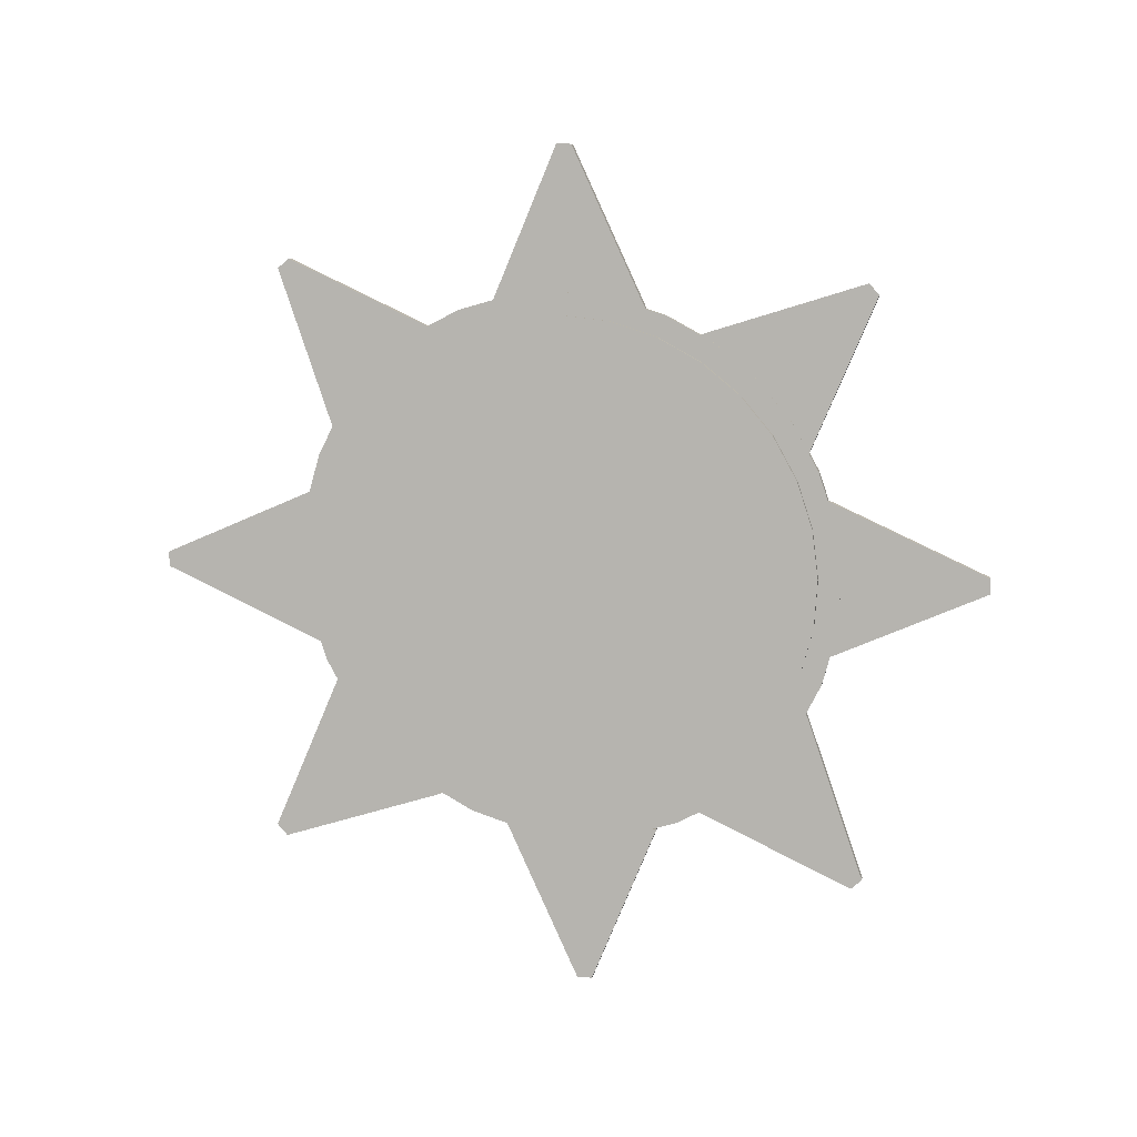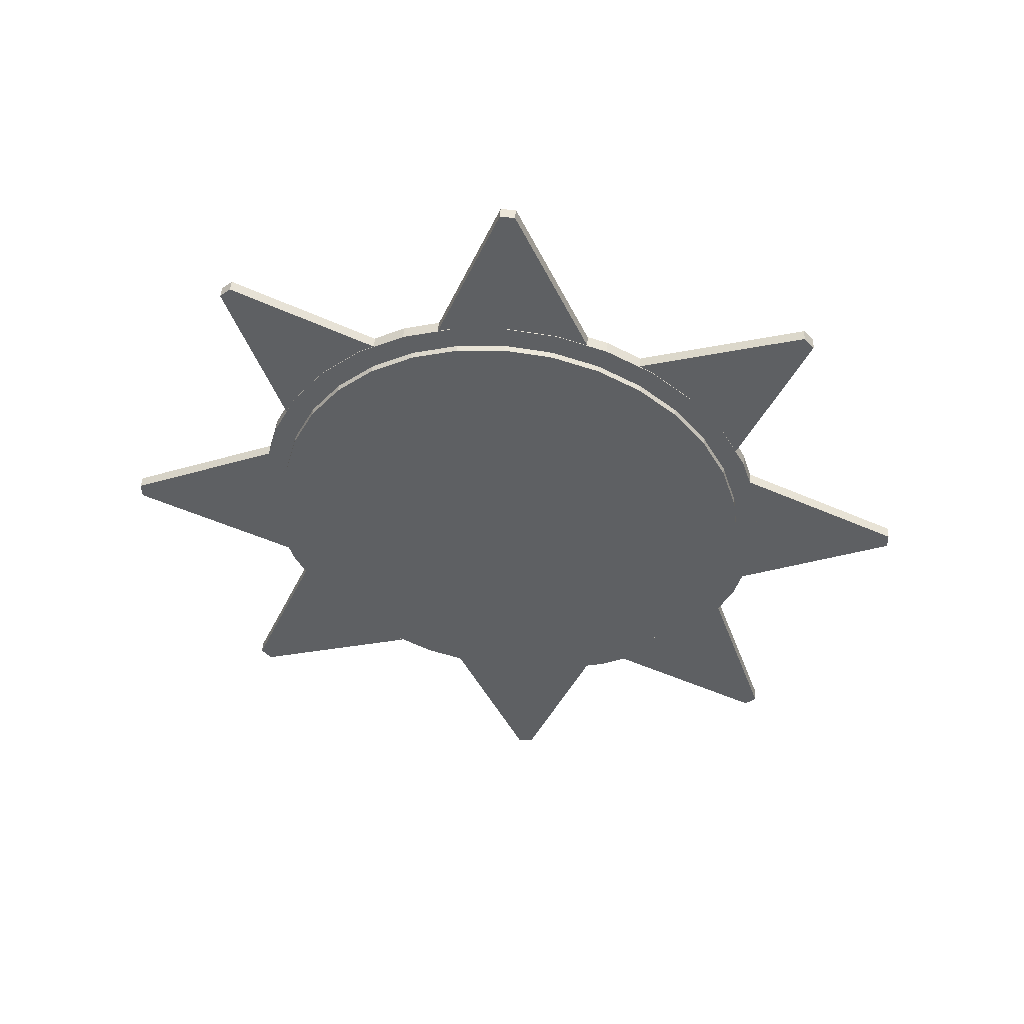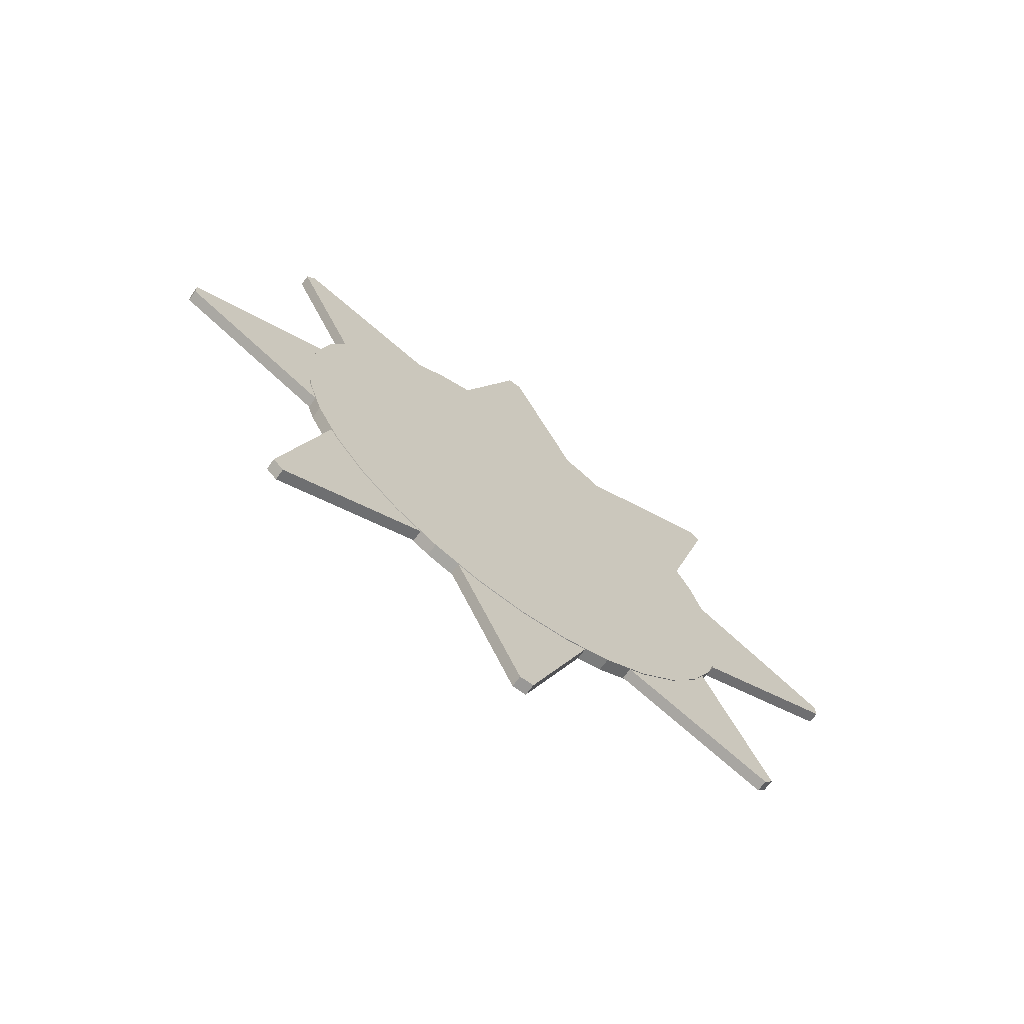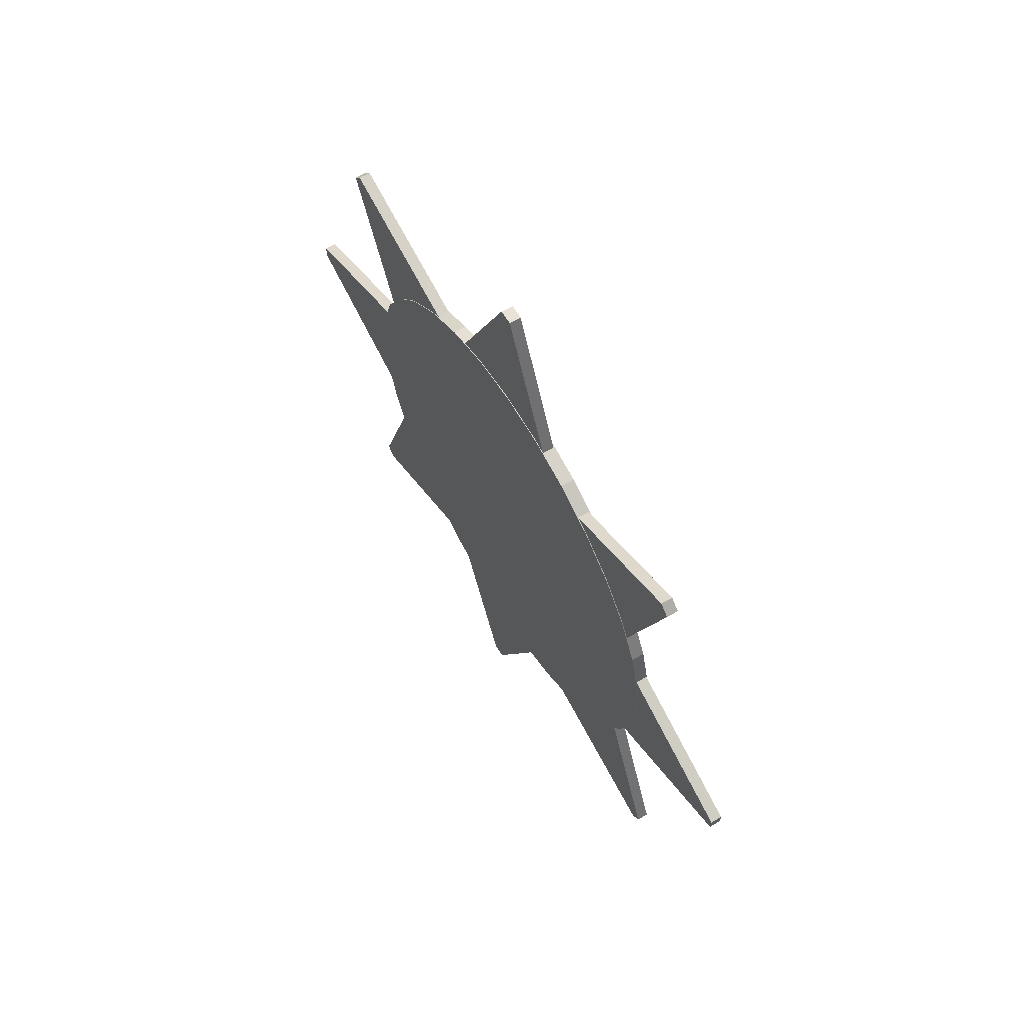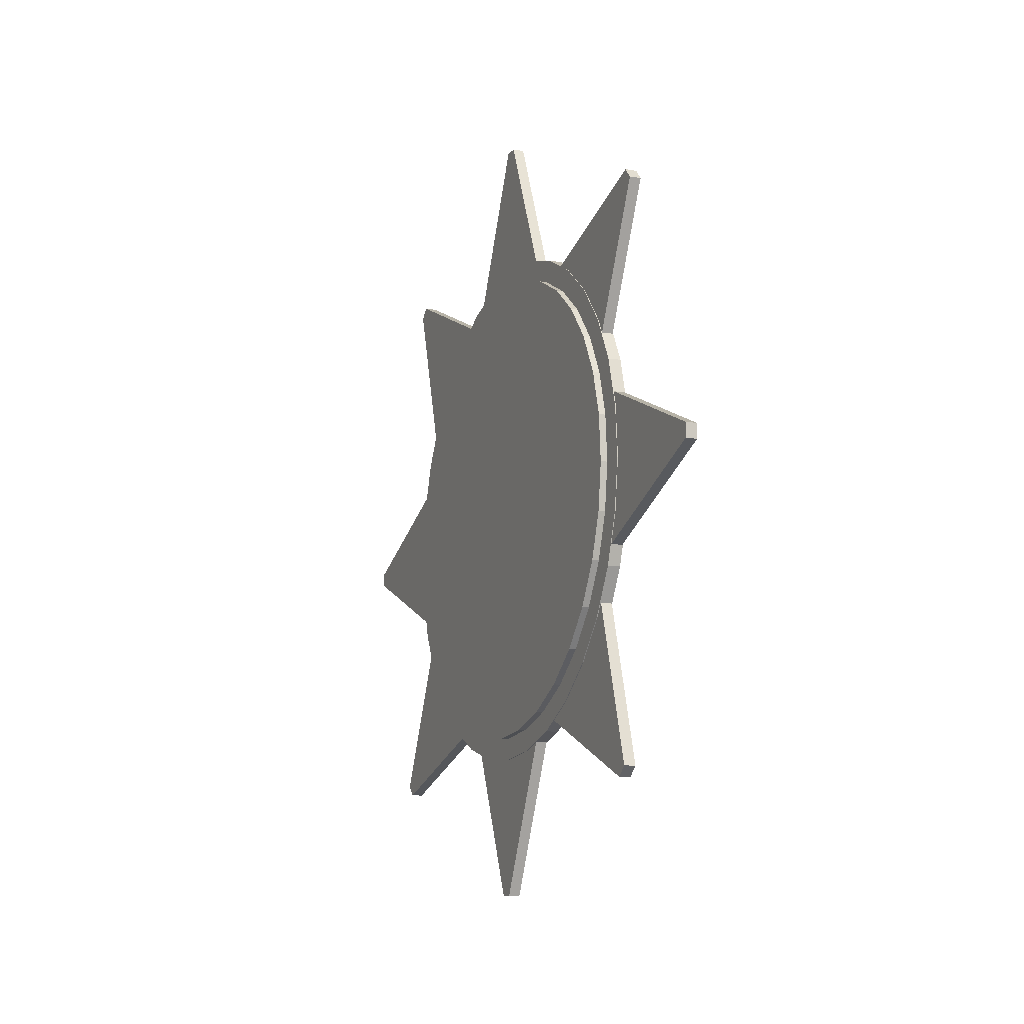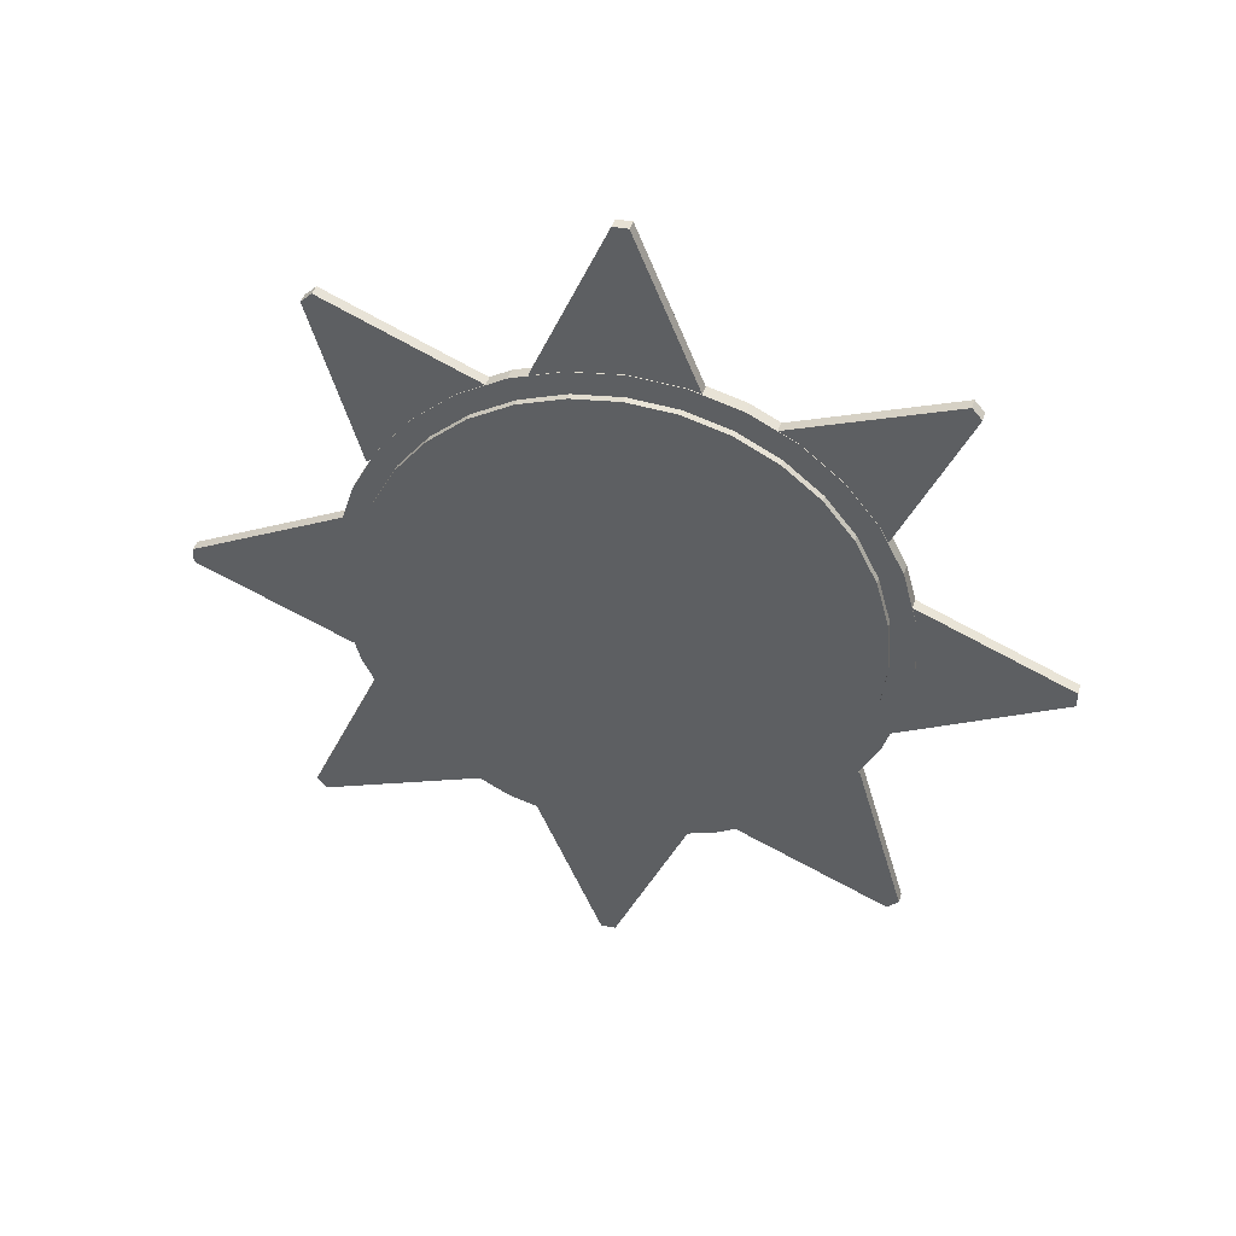
<metadata>
{"format":"obj","ext":"obj","renderer":"f3d","projection":"perspective","resolution":1024,"background":"white","views":[{"elev":6.5,"azim":-80.6,"up":"+Z"},{"elev":47.2,"azim":-85.5,"up":"+Z"},{"elev":-67.9,"azim":54.2,"up":"+Y"},{"elev":63.3,"azim":149.2,"up":"+Z"},{"elev":-10.6,"azim":-22.7,"up":"+Y"},{"elev":40.7,"azim":-74.3,"up":"+Y"}]}
</metadata>
<code>
o Cube.221_Cube.310
v 53.68 10.44 40.23
v 53.34 10.44 40.23
v 53.68 8.314 35.6
v 53.34 8.314 35.6
v 53.68 10.87 40.24
v 53.34 10.87 40.24
v 53.68 12.77 35.71
v 53.34 12.77 35.71
v 53.68 10.26 16.04
v 53.34 10.26 16.04
v 53.68 12.38 20.67
v 53.34 12.38 20.67
v 53.68 9.826 16.03
v 53.34 9.826 16.03
v 53.68 7.93 20.55
v 53.34 7.93 20.55
v 53.68 22.55 28.43
v 53.34 22.55 28.43
v 53.68 18.06 30.33
v 53.34 18.06 30.33
v 53.68 22.54 27.99
v 53.34 22.54 27.99
v 53.68 17.94 25.85
v 53.34 17.94 25.85
v 53.68 19.33 20.29
v 53.34 19.33 20.29
v 53.68 17.4 24.8
v 53.34 17.4 24.8
v 53.68 19.04 19.97
v 53.34 19.04 19.97
v 53.68 14.34 21.39
v 53.34 14.34 21.39
v 53.68 18.77 37.04
v 53.34 18.77 37.04
v 53.68 14.18 34.87
v 53.34 14.18 34.87
v 53.68 19.08 36.76
v 53.34 19.08 36.76
v 53.68 17.42 31.96
v 53.34 17.42 31.96
v 53.68 2.297 19.02
v 53.34 2.297 19.02
v 53.68 6.882 21.19
v 53.34 6.882 21.19
v 53.68 1.984 19.3
v 53.34 1.984 19.3
v 53.68 3.639 24.1
v 53.34 3.639 24.1
v 53.68 1.738 35.96
v 53.34 1.738 35.96
v 53.68 3.67 31.46
v 53.34 3.67 31.46
v 53.68 2.033 36.29
v 53.34 2.033 36.29
v 53.68 6.726 34.87
v 53.34 6.726 34.87
v 53.68 -1.491 27.63
v 53.34 -1.491 27.63
v 53.68 3.007 25.73
v 53.34 3.007 25.73
v 53.68 -1.48 28.07
v 53.34 -1.48 28.07
v 53.68 3.121 30.21
v 53.34 3.121 30.21
v 53.7 18.42 28.36
v 53.32 18.42 28.36
v 53.7 18.31 29.9
v 53.32 18.31 29.9
v 53.7 17.9 31.38
v 53.32 17.9 31.38
v 53.7 17.21 32.73
v 53.32 17.21 32.73
v 53.7 16.26 33.9
v 53.32 16.26 33.9
v 53.7 15.09 34.86
v 53.32 15.09 34.86
v 53.7 13.75 35.55
v 53.32 13.75 35.55
v 53.7 12.29 35.97
v 53.32 12.29 35.97
v 53.7 10.75 36.08
v 53.32 10.75 36.08
v 53.7 9.213 35.89
v 53.32 9.213 35.89
v 53.7 7.724 35.4
v 53.32 7.724 35.4
v 53.7 6.344 34.63
v 53.32 6.344 34.63
v 53.7 5.126 33.62
v 53.32 5.126 33.62
v 53.7 4.116 32.39
v 53.32 4.116 32.39
v 53.7 3.354 31
v 53.32 3.354 31
v 53.7 2.868 29.51
v 53.32 2.868 29.51
v 53.7 2.677 27.96
v 53.32 2.677 27.96
v 53.7 2.789 26.42
v 53.32 2.789 26.42
v 53.7 3.199 24.94
v 53.32 3.199 24.94
v 53.7 3.892 23.59
v 53.32 3.892 23.59
v 53.7 4.841 22.42
v 53.32 4.841 22.42
v 53.7 6.009 21.46
v 53.32 6.009 21.46
v 53.7 7.351 20.77
v 53.32 7.351 20.77
v 53.7 8.817 20.35
v 53.32 8.817 20.35
v 53.7 10.35 20.24
v 53.32 10.35 20.24
v 53.7 11.89 20.43
v 53.32 11.89 20.43
v 53.7 13.38 20.92
v 53.32 13.38 20.92
v 53.7 14.76 21.69
v 53.32 14.76 21.69
v 53.7 15.98 22.7
v 53.32 15.98 22.7
v 53.7 16.99 23.93
v 53.32 16.99 23.93
v 53.7 17.75 25.32
v 53.32 17.75 25.32
v 53.7 18.23 26.81
v 53.32 18.23 26.81
v 53.46 17.77 28.34
v 53.11 17.77 28.34
v 53.46 17.66 29.76
v 53.11 17.66 29.76
v 53.46 17.29 31.11
v 53.11 17.29 31.11
v 53.46 16.65 32.34
v 53.11 16.65 32.34
v 53.46 15.78 33.42
v 53.11 15.78 33.42
v 53.46 14.71 34.3
v 53.11 14.71 34.3
v 53.46 13.48 34.93
v 53.11 13.48 34.93
v 53.46 12.14 35.31
v 53.11 12.14 35.31
v 53.46 10.74 35.42
v 53.11 10.74 35.42
v 53.46 9.325 35.24
v 53.11 9.325 35.24
v 53.46 7.961 34.79
v 53.11 7.961 34.79
v 53.46 6.696 34.09
v 53.11 6.696 34.09
v 53.46 5.58 33.16
v 53.11 5.58 33.16
v 53.46 4.655 32.04
v 53.11 4.655 32.04
v 53.46 3.956 30.77
v 53.11 3.956 30.77
v 53.46 3.511 29.39
v 53.11 3.511 29.39
v 53.46 3.336 27.97
v 53.11 3.336 27.97
v 53.46 3.438 26.56
v 53.11 3.438 26.56
v 53.46 3.814 25.21
v 53.11 3.814 25.21
v 53.46 4.449 23.97
v 53.11 4.449 23.97
v 53.46 5.318 22.9
v 53.11 5.318 22.9
v 53.46 6.389 22.02
v 53.11 6.389 22.02
v 53.46 7.619 21.38
v 53.11 7.619 21.38
v 53.46 8.962 21.01
v 53.11 8.962 21.01
v 53.46 10.37 20.9
v 53.11 10.37 20.9
v 53.46 11.78 21.08
v 53.11 11.78 21.08
v 53.46 13.14 21.53
v 53.11 13.14 21.53
v 53.46 14.41 22.23
v 53.11 14.41 22.23
v 53.46 15.52 23.16
v 53.11 15.52 23.16
v 53.46 16.45 24.28
v 53.11 16.45 24.28
v 53.46 17.15 25.55
v 53.11 17.15 25.55
v 53.46 17.59 26.93
v 53.11 17.59 26.93
f 2 3 1
f 4 7 3
f 8 5 7
f 6 1 5
f 7 1 3
f 4 6 8
f 10 11 9
f 12 15 11
f 16 13 15
f 14 9 13
f 15 9 11
f 12 14 16
f 18 19 17
f 20 23 19
f 24 21 23
f 22 17 21
f 23 17 19
f 24 18 22
f 26 27 25
f 28 31 27
f 32 29 31
f 30 25 29
f 31 25 27
f 28 30 32
f 34 35 33
f 36 39 35
f 40 37 39
f 38 33 37
f 39 33 35
f 40 34 38
f 42 43 41
f 44 47 43
f 48 45 47
f 46 41 45
f 47 41 43
f 48 42 46
f 50 51 49
f 52 55 51
f 56 53 55
f 54 49 53
f 55 49 51
f 52 54 56
f 58 59 57
f 60 63 59
f 64 61 63
f 62 57 61
f 63 57 59
f 64 58 62
f 2 4 3
f 4 8 7
f 8 6 5
f 6 2 1
f 7 5 1
f 4 2 6
f 10 12 11
f 12 16 15
f 16 14 13
f 14 10 9
f 15 13 9
f 12 10 14
f 18 20 19
f 20 24 23
f 24 22 21
f 22 18 17
f 23 21 17
f 24 20 18
f 26 28 27
f 28 32 31
f 32 30 29
f 30 26 25
f 31 29 25
f 28 26 30
f 34 36 35
f 36 40 39
f 40 38 37
f 38 34 33
f 39 37 33
f 40 36 34
f 42 44 43
f 44 48 47
f 48 46 45
f 46 42 41
f 47 45 41
f 48 44 42
f 50 52 51
f 52 56 55
f 56 54 53
f 54 50 49
f 55 53 49
f 52 50 54
f 58 60 59
f 60 64 63
f 64 62 61
f 62 58 57
f 63 61 57
f 64 60 58
f 66 67 65
f 68 69 67
f 70 71 69
f 72 73 71
f 74 75 73
f 76 77 75
f 78 79 77
f 80 81 79
f 82 83 81
f 84 85 83
f 86 87 85
f 88 89 87
f 90 91 89
f 92 93 91
f 94 95 93
f 96 97 95
f 98 99 97
f 100 101 99
f 102 103 101
f 104 105 103
f 106 107 105
f 108 109 107
f 110 111 109
f 112 113 111
f 114 115 113
f 116 117 115
f 118 119 117
f 120 121 119
f 122 123 121
f 124 125 123
f 70 118 102
f 126 127 125
f 128 65 127
f 79 95 111
f 66 68 67
f 68 70 69
f 70 72 71
f 72 74 73
f 74 76 75
f 76 78 77
f 78 80 79
f 80 82 81
f 82 84 83
f 84 86 85
f 86 88 87
f 88 90 89
f 90 92 91
f 92 94 93
f 94 96 95
f 96 98 97
f 98 100 99
f 100 102 101
f 102 104 103
f 104 106 105
f 106 108 107
f 108 110 109
f 110 112 111
f 112 114 113
f 114 116 115
f 116 118 117
f 118 120 119
f 120 122 121
f 122 124 123
f 124 126 125
f 70 68 66
f 66 128 126
f 126 124 122
f 122 120 118
f 118 116 114
f 114 112 110
f 110 108 106
f 106 104 102
f 102 100 98
f 98 96 102
f 96 94 102
f 94 92 90
f 90 88 94
f 88 86 94
f 86 84 78
f 84 82 78
f 82 80 78
f 78 76 74
f 74 72 78
f 72 70 78
f 70 66 126
f 126 122 70
f 122 118 70
f 118 114 102
f 114 110 102
f 110 106 102
f 102 94 70
f 94 86 70
f 86 78 70
f 126 128 127
f 128 66 65
f 127 65 71
f 65 67 71
f 67 69 71
f 71 73 75
f 75 77 71
f 77 79 71
f 79 81 83
f 83 85 87
f 87 89 91
f 91 93 87
f 93 95 87
f 95 97 99
f 99 101 95
f 101 103 95
f 103 105 111
f 105 107 111
f 107 109 111
f 111 113 115
f 115 117 119
f 119 121 127
f 121 123 127
f 123 125 127
f 79 83 87
f 111 115 119
f 127 71 79
f 79 87 95
f 95 103 111
f 111 119 127
f 127 79 111
f 130 131 129
f 132 133 131
f 134 135 133
f 136 137 135
f 138 139 137
f 140 141 139
f 142 143 141
f 144 145 143
f 146 147 145
f 148 149 147
f 150 151 149
f 152 153 151
f 154 155 153
f 156 157 155
f 158 159 157
f 160 161 159
f 162 163 161
f 164 165 163
f 166 167 165
f 168 169 167
f 170 171 169
f 172 173 171
f 174 175 173
f 176 177 175
f 178 179 177
f 180 181 179
f 182 183 181
f 184 185 183
f 186 187 185
f 188 189 187
f 182 166 150
f 190 191 189
f 192 129 191
f 159 175 191
f 130 132 131
f 132 134 133
f 134 136 135
f 136 138 137
f 138 140 139
f 140 142 141
f 142 144 143
f 144 146 145
f 146 148 147
f 148 150 149
f 150 152 151
f 152 154 153
f 154 156 155
f 156 158 157
f 158 160 159
f 160 162 161
f 162 164 163
f 164 166 165
f 166 168 167
f 168 170 169
f 170 172 171
f 172 174 173
f 174 176 175
f 176 178 177
f 178 180 179
f 180 182 181
f 182 184 183
f 184 186 185
f 186 188 187
f 188 190 189
f 134 132 190
f 132 130 190
f 130 192 190
f 190 188 186
f 186 184 182
f 182 180 178
f 178 176 182
f 176 174 182
f 174 172 166
f 172 170 166
f 170 168 166
f 166 164 162
f 162 160 158
f 158 156 154
f 154 152 150
f 150 148 142
f 148 146 142
f 146 144 142
f 142 140 138
f 138 136 134
f 190 186 182
f 166 162 158
f 158 154 166
f 154 150 166
f 142 138 150
f 138 134 150
f 134 190 182
f 182 174 166
f 134 182 150
f 190 192 191
f 192 130 129
f 191 129 131
f 131 133 135
f 135 137 139
f 139 141 143
f 143 145 147
f 147 149 143
f 149 151 143
f 151 153 159
f 153 155 159
f 155 157 159
f 159 161 163
f 163 165 167
f 167 169 171
f 171 173 175
f 175 177 179
f 179 181 175
f 181 183 175
f 183 185 191
f 185 187 191
f 187 189 191
f 191 131 135
f 135 139 191
f 139 143 191
f 159 163 175
f 163 167 175
f 167 171 175
f 143 151 191
f 151 159 191
f 175 183 191

</code>
